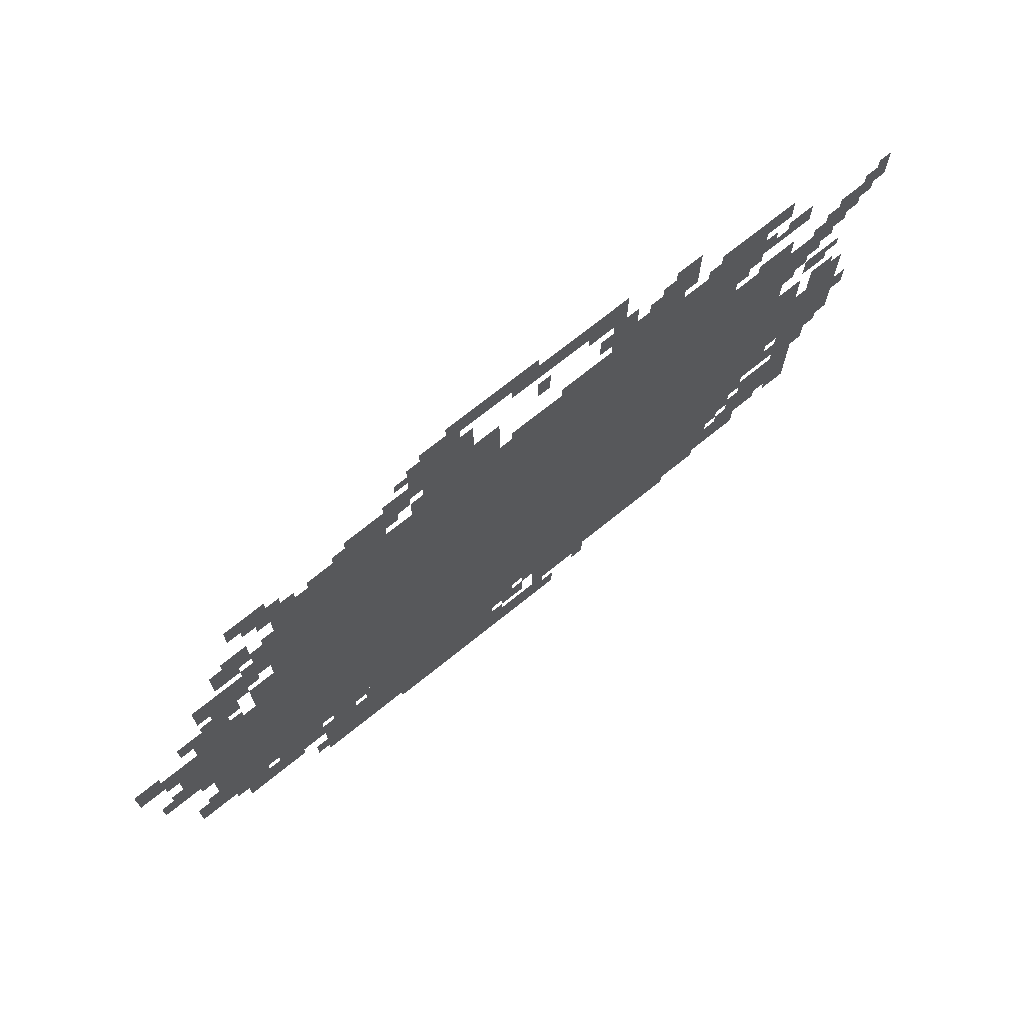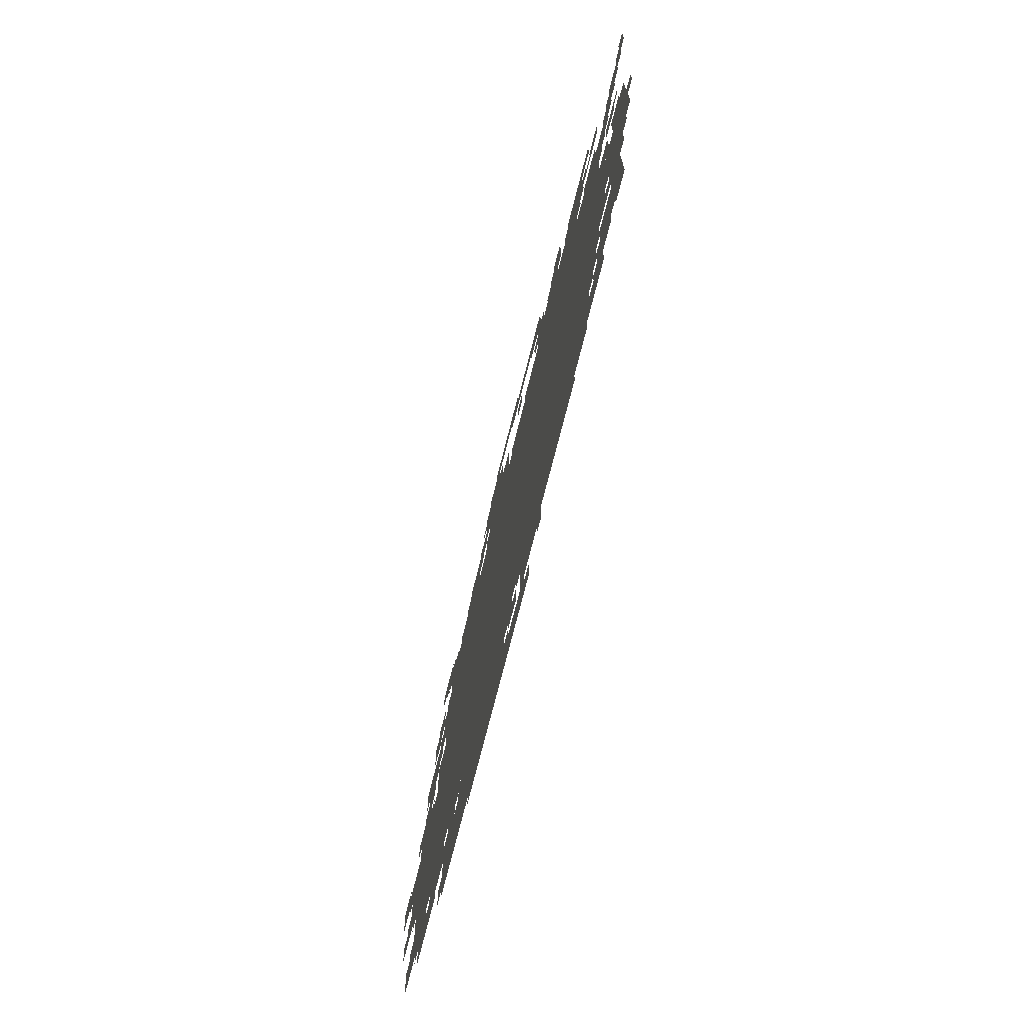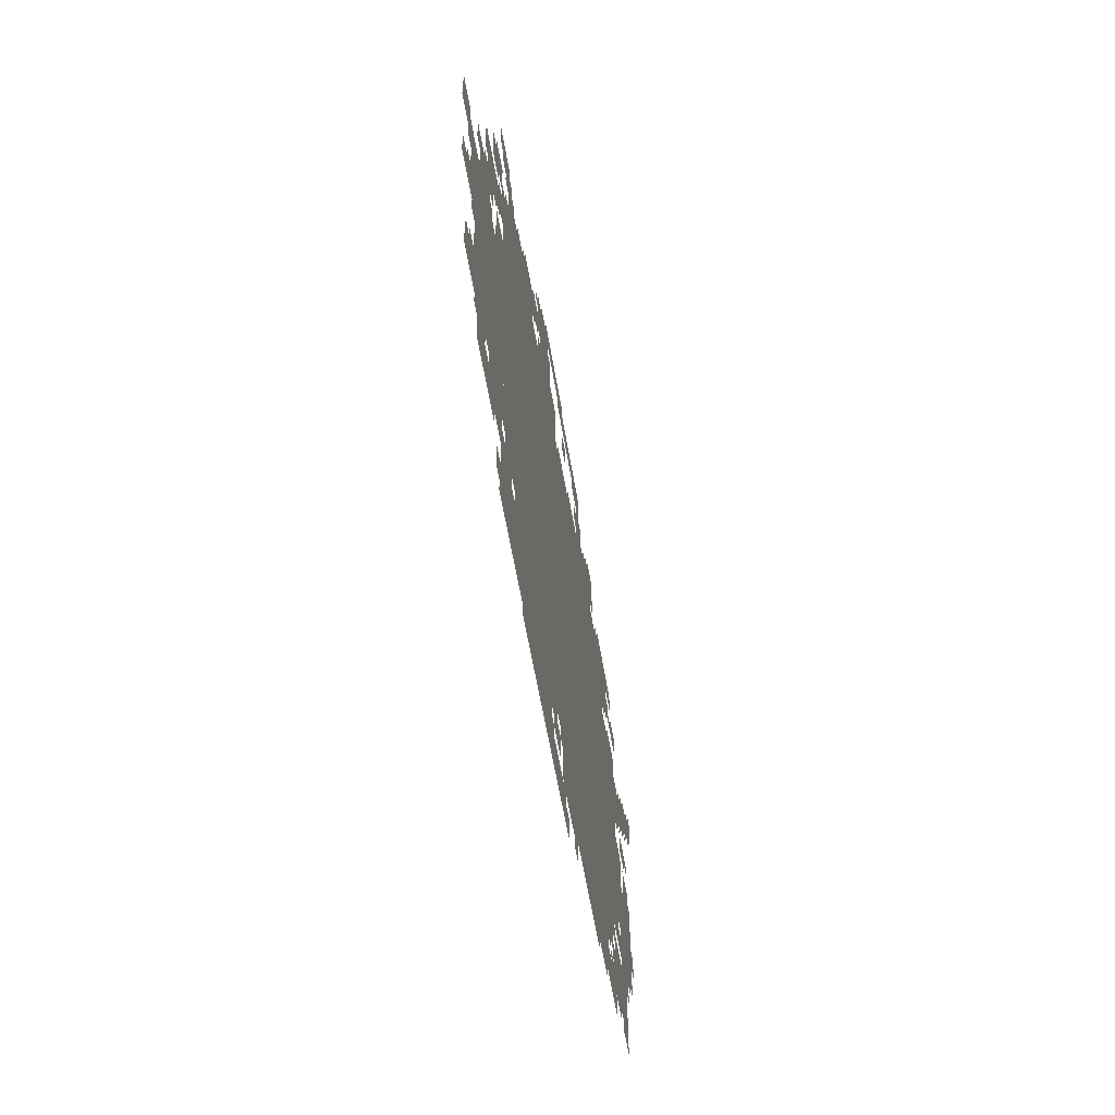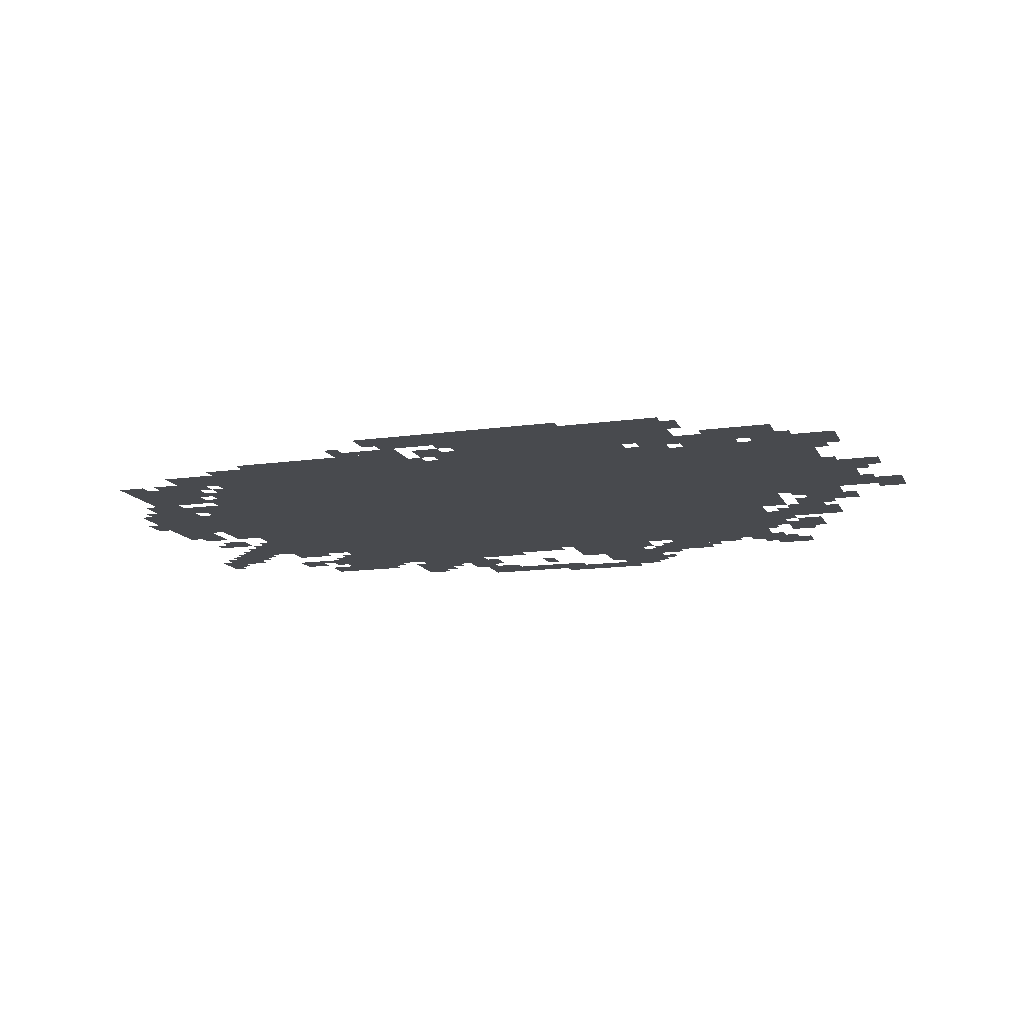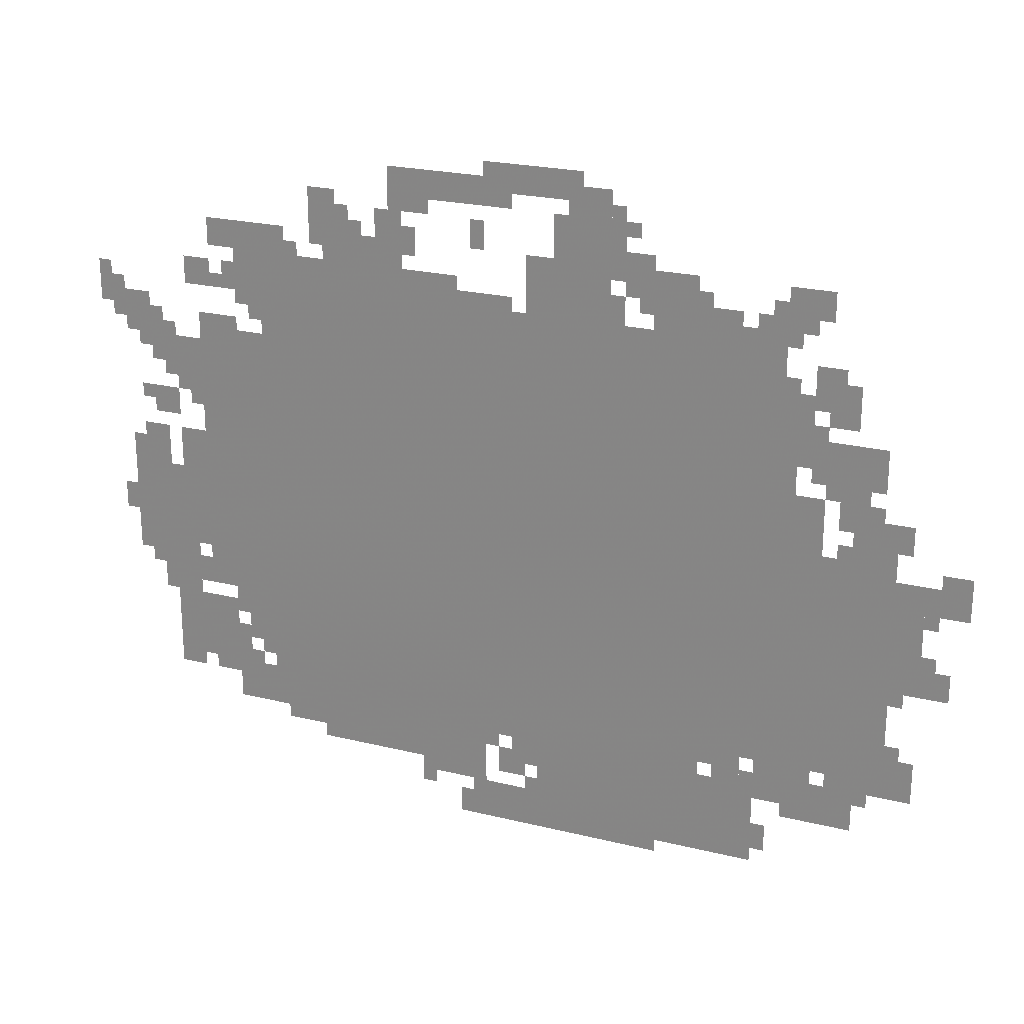
<metadata>
{"format":"obj","ext":"obj","renderer":"f3d","projection":"perspective","resolution":1024,"background":"white","views":[{"elev":71.5,"azim":141.1,"up":"+Y"},{"elev":-72.5,"azim":-104.1,"up":"+Y"},{"elev":-59.8,"azim":99.6,"up":"+Y"},{"elev":-13.3,"azim":18.0,"up":"+Z"},{"elev":22.9,"azim":22.8,"up":"+Y"}]}
</metadata>
<code>
g buqu-mesh
v -448 285 0
v -448 1245 0
v -1056 1245 0
v -1056 285 0
v -1056 285 0
v -1056 1245 0
v -1632 1245 0
v -1632 285 0
v -160 285 0
v -160 797 0
v -448 797 0
v -448 285 0
v -576 29 0
v -576 285 0
v -960 285 0
v -960 29 0
v -1632 797 0
v -1632 1117 0
v -1792 1117 0
v -1792 797 0
v -1632 477 0
v -1632 797 0
v -1792 797 0
v -1792 477 0
v -1792 573 0
v -1792 765 0
v -1984 765 0
v -1984 573 0
v -1056 189 0
v -1056 285 0
v -1408 285 0
v -1408 189 0
v -1408 189 0
v -1408 285 0
v -1728 285 0
v -1728 189 0
v -800 1245 0
v -800 1469 0
v -928 1469 0
v -928 1245 0
v -1728 285 0
v -1728 445 0
v -1888 445 0
v -1888 285 0
v -448 29 0
v -448 221 0
v -576 221 0
v -576 29 0
v -1152 1245 0
v -1152 1309 0
v -1440 1309 0
v -1440 1245 0
v -1440 1245 0
v -1440 1309 0
v -1696 1309 0
v -1696 1245 0
v -192 957 0
v -192 1053 0
v -352 1053 0
v -352 957 0
v -224 157 0
v -224 253 0
v -384 253 0
v -384 157 0
v -960 0 0
v -960 93 0
v -1120 93 0
v -1120 0 0
v -1824 445 0
v -1824 573 0
v -1920 573 0
v -1920 445 0
v -608 1245 0
v -608 1373 0
v -704 1373 0
v -704 1245 0
v -384 797 0
v -384 989 0
v -448 989 0
v -448 797 0
v -384 989 0
v -384 1181 0
v -448 1181 0
v -448 989 0
v -1024 1469 0
v -1024 1533 0
v -1184 1533 0
v -1184 1469 0
v -160 797 0
v -160 893 0
v -256 893 0
v -256 797 0
v -928 1245 0
v -928 1373 0
v -992 1373 0
v -992 1245 0
v -896 1501 0
v -896 1565 0
v -1024 1565 0
v -1024 1501 0
v -320 797 0
v -320 925 0
v -384 925 0
v -384 797 0
v -960 157 0
v -960 285 0
v -1024 285 0
v -1024 157 0
v -1344 157 0
v -1344 189 0
v -1600 189 0
v -1600 157 0
v -1088 157 0
v -1088 189 0
v -1344 189 0
v -1344 157 0
v -96 509 0
v -96 637 0
v -160 637 0
v -160 509 0
v -96 637 0
v -96 765 0
v -160 765 0
v -160 637 0
v -1184 1469 0
v -1184 1533 0
v -1312 1533 0
v -1312 1469 0
v -1088 125 0
v -1088 157 0
v -1312 157 0
v -1312 125 0
v -704 1341 0
v -704 1405 0
v -800 1405 0
v -800 1341 0
v -320 1309 0
v -320 1373 0
v -416 1373 0
v -416 1309 0
v -1792 765 0
v -1792 861 0
v -1856 861 0
v -1856 765 0
v -288 1117 0
v -288 1213 0
v -352 1213 0
v -352 1117 0
v -384 189 0
v -384 285 0
v -448 285 0
v -448 189 0
v -1856 1021 0
v -1856 1117 0
v -1920 1117 0
v -1920 1021 0
v -1920 1085 0
v -1920 1181 0
v -1984 1181 0
v -1984 1085 0
v -96 253 0
v -96 349 0
v -160 349 0
v -160 253 0
v -1888 765 0
v -1888 861 0
v -1952 861 0
v -1952 765 0
v 0 701 0
v 0 797 0
v -64 797 0
v -64 701 0
v -1632 413 0
v -1632 477 0
v -1728 477 0
v -1728 413 0
v -1376 1309 0
v -1376 1373 0
v -1472 1373 0
v -1472 1309 0
v -1568 1309 0
v -1568 1373 0
v -1664 1373 0
v -1664 1309 0
v -1664 1309 0
v -1664 1373 0
v -1760 1373 0
v -1760 1309 0
v -1280 1309 0
v -1280 1373 0
v -1376 1373 0
v -1376 1309 0
v -1440 1373 0
v -1440 1469 0
v -1504 1469 0
v -1504 1373 0
v -800 1469 0
v -800 1533 0
v -896 1533 0
v -896 1469 0
v -1312 125 0
v -1312 157 0
v -1504 157 0
v -1504 125 0
v -672 0 0
v -672 29 0
v -832 29 0
v -832 0 0
v -1856 893 0
v -1856 957 0
v -1920 957 0
v -1920 893 0
v -1984 1149 0
v -1984 1213 0
v -2047 1213 0
v -2047 1149 0
v -1280 1373 0
v -1280 1437 0
v -1344 1437 0
v -1344 1373 0
v -224 893 0
v -224 957 0
v -288 957 0
v -288 893 0
v -480 221 0
v -480 285 0
v -544 285 0
v -544 221 0
v -1632 349 0
v -1632 413 0
v -1696 413 0
v -1696 349 0
v -32 509 0
v -32 573 0
v -96 573 0
v -96 509 0
v -384 1245 0
v -384 1277 0
v -512 1277 0
v -512 1245 0
v -832 0 0
v -832 29 0
v -960 29 0
v -960 0 0
v -352 1053 0
v -352 1149 0
v -384 1149 0
v -384 1053 0
v -1792 989 0
v -1792 1085 0
v -1824 1085 0
v -1824 989 0
v -1728 1213 0
v -1728 1245 0
v -1824 1245 0
v -1824 1213 0
v -512 1245 0
v -512 1277 0
v -608 1277 0
v -608 1245 0
v -1632 1213 0
v -1632 1245 0
v -1728 1245 0
v -1728 1213 0
v -1088 93 0
v -1088 125 0
v -1184 125 0
v -1184 93 0
v -1760 1245 0
v -1760 1277 0
v -1824 1277 0
v -1824 1245 0
v -768 1245 0
v -768 1309 0
v -800 1309 0
v -800 1245 0
v -416 1181 0
v -416 1245 0
v -448 1245 0
v -448 1181 0
v -128 829 0
v -128 893 0
v -160 893 0
v -160 829 0
v -1632 1149 0
v -1632 1213 0
v -1664 1213 0
v -1664 1149 0
v -704 1277 0
v -704 1341 0
v -736 1341 0
v -736 1277 0
v -1024 1533 0
v -1024 1565 0
v -1088 1565 0
v -1088 1533 0
v -1696 317 0
v -1696 381 0
v -1728 381 0
v -1728 317 0
v -1088 1373 0
v -1088 1437 0
v -1120 1437 0
v -1120 1373 0
v -1248 1341 0
v -1248 1405 0
v -1280 1405 0
v -1280 1341 0
v -1408 1373 0
v -1408 1437 0
v -1440 1437 0
v -1440 1373 0
v -1920 509 0
v -1920 573 0
v -1952 573 0
v -1952 509 0
v -1824 253 0
v -1824 285 0
v -1888 285 0
v -1888 253 0
v -1792 477 0
v -1792 541 0
v -1824 541 0
v -1824 477 0
v -320 253 0
v -320 285 0
v -384 285 0
v -384 253 0
v -1728 253 0
v -1728 285 0
v -1792 285 0
v -1792 253 0
v -1024 125 0
v -1024 189 0
v -1056 189 0
v -1056 125 0
v -1952 765 0
v -1952 829 0
v -1984 829 0
v -1984 765 0
v -1024 221 0
v -1024 285 0
v -1056 285 0
v -1056 221 0
v -1984 637 0
v -1984 701 0
v -2016 701 0
v -2016 637 0
v -416 61 0
v -416 125 0
v -448 125 0
v -448 61 0
v -1120 0 0
v -1120 61 0
v -1152 61 0
v -1152 0 0
v -1824 957 0
v -1824 1021 0
v -1856 1021 0
v -1856 957 0
v -1824 1021 0
v -1824 1085 0
v -1856 1085 0
v -1856 1021 0
v -160 253 0
v -160 285 0
v -224 285 0
v -224 253 0
v -768 1437 0
v -768 1501 0
v -800 1501 0
v -800 1437 0
v -224 253 0
v -224 285 0
v -288 285 0
v -288 253 0
v -352 989 0
v -352 1053 0
v -384 1053 0
v -384 989 0
v -1792 925 0
v -1792 989 0
v -1824 989 0
v -1824 925 0
v -1184 93 0
v -1184 125 0
v -1248 125 0
v -1248 93 0
v -352 1277 0
v -352 1309 0
v -416 1309 0
v -416 1277 0
v -1024 1245 0
v -1024 1277 0
v -1088 1277 0
v -1088 1245 0
v -416 1277 0
v -416 1309 0
v -480 1309 0
v -480 1277 0
v -1088 1245 0
v -1088 1277 0
v -1152 1277 0
v -1152 1245 0
v -64 701 0
v -64 765 0
v -96 765 0
v -96 701 0
v -256 1117 0
v -256 1181 0
v -288 1181 0
v -288 1117 0
v -512 1277 0
v -512 1309 0
v -576 1309 0
v -576 1277 0
v -1216 1437 0
v -1216 1469 0
v -1280 1469 0
v -1280 1437 0
v -1696 1117 0
v -1696 1149 0
v -1760 1149 0
v -1760 1117 0
v -320 1053 0
v -320 1085 0
v -352 1085 0
v -352 1053 0
v -1952 541 0
v -1952 573 0
v -1984 573 0
v -1984 541 0
v -64 573 0
v -64 605 0
v -96 605 0
v -96 573 0
v -256 797 0
v -256 829 0
v -288 829 0
v -288 797 0
v -288 925 0
v -288 957 0
v -320 957 0
v -320 925 0
v -1920 925 0
v -1920 957 0
v -1952 957 0
v -1952 925 0
v -192 893 0
v -192 925 0
v -224 925 0
v -224 893 0
v -1920 1053 0
v -1920 1085 0
v -1952 1085 0
v -1952 1053 0
v -256 861 0
v -256 893 0
v -288 893 0
v -288 861 0
v -1856 989 0
v -1856 1021 0
v -1888 1021 0
v -1888 989 0
v -192 221 0
v -192 253 0
v -224 253 0
v -224 221 0
v -544 253 0
v -544 285 0
v -576 285 0
v -576 253 0
v -448 221 0
v -448 253 0
v -480 253 0
v -480 221 0
v -960 93 0
v -960 125 0
v -992 125 0
v -992 93 0
v -992 125 0
v -992 157 0
v -1024 157 0
v -1024 125 0
v -128 349 0
v -128 381 0
v -160 381 0
v -160 349 0
v -128 477 0
v -128 509 0
v -160 509 0
v -160 477 0
v -1632 317 0
v -1632 349 0
v -1664 349 0
v -1664 317 0
v -1664 285 0
v -1664 317 0
v -1696 317 0
v -1696 285 0
v -1216 61 0
v -1216 93 0
v -1248 93 0
v -1248 61 0
v -288 1085 0
v -288 1117 0
v -320 1117 0
v -320 1085 0
v -768 1405 0
v -768 1437 0
v -800 1437 0
v -800 1405 0
v -1280 1437 0
v -1280 1469 0
v -1312 1469 0
v -1312 1437 0
v -864 1533 0
v -864 1565 0
v -896 1565 0
v -896 1533 0
v -1376 1373 0
v -1376 1405 0
v -1408 1405 0
v -1408 1373 0
v -736 1437 0
v -736 1469 0
v -768 1469 0
v -768 1437 0
v -1696 285 0
v -1696 317 0
v -1728 317 0
v -1728 285 0
v -64 669 0
v -64 701 0
v -96 701 0
v -96 669 0
v -1760 1117 0
v -1760 1149 0
v -1792 1149 0
v -1792 1117 0
v -576 1277 0
v -576 1309 0
v -608 1309 0
v -608 1277 0
v -256 1085 0
v -256 1117 0
v -288 1117 0
v -288 1085 0
v -2016 1213 0
v -2016 1245 0
v -2047 1245 0
v -2047 1213 0
v -1696 1245 0
v -1696 1277 0
v -1728 1277 0
v -1728 1245 0
v -1664 1181 0
v -1664 1213 0
v -1696 1213 0
v -1696 1181 0
v -1984 1117 0
v -1984 1149 0
v -2016 1149 0
v -2016 1117 0
v -1888 1117 0
v -1888 1149 0
v -1920 1149 0
v -1920 1117 0
v -416 1309 0
v -416 1341 0
v -448 1341 0
v -448 1309 0
v -1472 1341 0
v -1472 1373 0
v -1504 1373 0
v -1504 1341 0
v -576 1309 0
v -576 1341 0
v -608 1341 0
v -608 1309 0
v -1536 1309 0
v -1536 1341 0
v -1568 1341 0
v -1568 1309 0
v -736 1309 0
v -736 1341 0
v -768 1341 0
v -768 1309 0
g buqu-mesh_0
f 3 2 1
f 1 4 3
f 7 6 5
f 5 8 7
f 11 10 9
f 9 12 11
f 15 14 13
f 13 16 15
f 19 18 17
f 17 20 19
f 23 22 21
f 21 24 23
f 27 26 25
f 25 28 27
f 31 30 29
f 29 32 31
f 35 34 33
f 33 36 35
f 39 38 37
f 37 40 39
f 43 42 41
f 41 44 43
f 47 46 45
f 45 48 47
f 51 50 49
f 49 52 51
f 55 54 53
f 53 56 55
f 59 58 57
f 57 60 59
f 63 62 61
f 61 64 63
f 67 66 65
f 65 68 67
f 71 70 69
f 69 72 71
f 75 74 73
f 73 76 75
f 79 78 77
f 77 80 79
f 83 82 81
f 81 84 83
f 87 86 85
f 85 88 87
f 91 90 89
f 89 92 91
f 95 94 93
f 93 96 95
f 99 98 97
f 97 100 99
f 103 102 101
f 101 104 103
f 107 106 105
f 105 108 107
f 111 110 109
f 109 112 111
f 115 114 113
f 113 116 115
f 119 118 117
f 117 120 119
f 123 122 121
f 121 124 123
f 127 126 125
f 125 128 127
f 131 130 129
f 129 132 131
f 135 134 133
f 133 136 135
f 139 138 137
f 137 140 139
f 143 142 141
f 141 144 143
f 147 146 145
f 145 148 147
f 151 150 149
f 149 152 151
f 155 154 153
f 153 156 155
f 159 158 157
f 157 160 159
f 163 162 161
f 161 164 163
f 167 166 165
f 165 168 167
f 171 170 169
f 169 172 171
f 175 174 173
f 173 176 175
f 179 178 177
f 177 180 179
f 183 182 181
f 181 184 183
f 187 186 185
f 185 188 187
f 191 190 189
f 189 192 191
f 195 194 193
f 193 196 195
f 199 198 197
f 197 200 199
f 203 202 201
f 201 204 203
f 207 206 205
f 205 208 207
f 211 210 209
f 209 212 211
f 215 214 213
f 213 216 215
f 219 218 217
f 217 220 219
f 223 222 221
f 221 224 223
f 227 226 225
f 225 228 227
f 231 230 229
f 229 232 231
f 235 234 233
f 233 236 235
f 239 238 237
f 237 240 239
f 243 242 241
f 241 244 243
f 247 246 245
f 245 248 247
f 251 250 249
f 249 252 251
f 255 254 253
f 253 256 255
f 259 258 257
f 257 260 259
f 263 262 261
f 261 264 263
f 267 266 265
f 265 268 267
f 271 270 269
f 269 272 271
f 275 274 273
f 273 276 275
f 279 278 277
f 277 280 279
f 283 282 281
f 281 284 283
f 287 286 285
f 285 288 287
f 291 290 289
f 289 292 291
f 295 294 293
f 293 296 295
f 299 298 297
f 297 300 299
f 303 302 301
f 301 304 303
f 307 306 305
f 305 308 307
f 311 310 309
f 309 312 311
f 315 314 313
f 313 316 315
f 319 318 317
f 317 320 319
f 323 322 321
f 321 324 323
f 327 326 325
f 325 328 327
f 331 330 329
f 329 332 331
f 335 334 333
f 333 336 335
f 339 338 337
f 337 340 339
f 343 342 341
f 341 344 343
f 347 346 345
f 345 348 347
f 351 350 349
f 349 352 351
f 355 354 353
f 353 356 355
f 359 358 357
f 357 360 359
f 363 362 361
f 361 364 363
f 367 366 365
f 365 368 367
f 371 370 369
f 369 372 371
f 375 374 373
f 373 376 375
f 379 378 377
f 377 380 379
f 383 382 381
f 381 384 383
f 387 386 385
f 385 388 387
f 391 390 389
f 389 392 391
f 395 394 393
f 393 396 395
f 399 398 397
f 397 400 399
f 403 402 401
f 401 404 403
f 407 406 405
f 405 408 407
f 411 410 409
f 409 412 411
f 415 414 413
f 413 416 415
f 419 418 417
f 417 420 419
f 423 422 421
f 421 424 423
f 427 426 425
f 425 428 427
f 431 430 429
f 429 432 431
f 435 434 433
f 433 436 435
f 439 438 437
f 437 440 439
f 443 442 441
f 441 444 443
f 447 446 445
f 445 448 447
f 451 450 449
f 449 452 451
f 455 454 453
f 453 456 455
f 459 458 457
f 457 460 459
f 463 462 461
f 461 464 463
f 467 466 465
f 465 468 467
f 471 470 469
f 469 472 471
f 475 474 473
f 473 476 475
f 479 478 477
f 477 480 479
f 483 482 481
f 481 484 483
f 487 486 485
f 485 488 487
f 491 490 489
f 489 492 491
f 495 494 493
f 493 496 495
f 499 498 497
f 497 500 499
f 503 502 501
f 501 504 503
f 507 506 505
f 505 508 507
f 511 510 509
f 509 512 511
f 515 514 513
f 513 516 515
f 519 518 517
f 517 520 519
f 523 522 521
f 521 524 523
f 527 526 525
f 525 528 527
f 531 530 529
f 529 532 531
f 535 534 533
f 533 536 535
f 539 538 537
f 537 540 539
f 543 542 541
f 541 544 543
f 547 546 545
f 545 548 547
f 551 550 549
f 549 552 551
f 555 554 553
f 553 556 555
f 559 558 557
f 557 560 559
f 563 562 561
f 561 564 563
f 567 566 565
f 565 568 567
f 571 570 569
f 569 572 571
f 575 574 573
f 573 576 575
f 579 578 577
f 577 580 579
f 583 582 581
f 581 584 583
f 587 586 585
f 585 588 587

</code>
